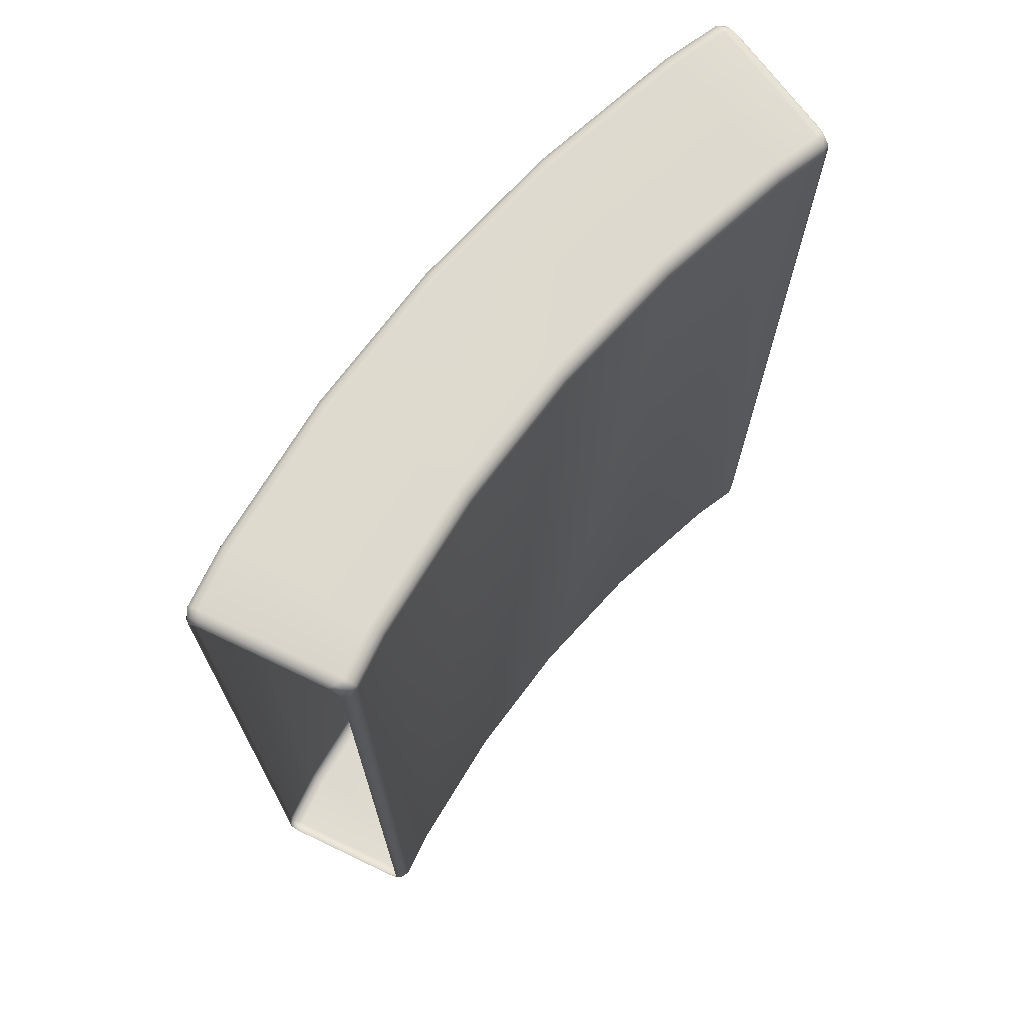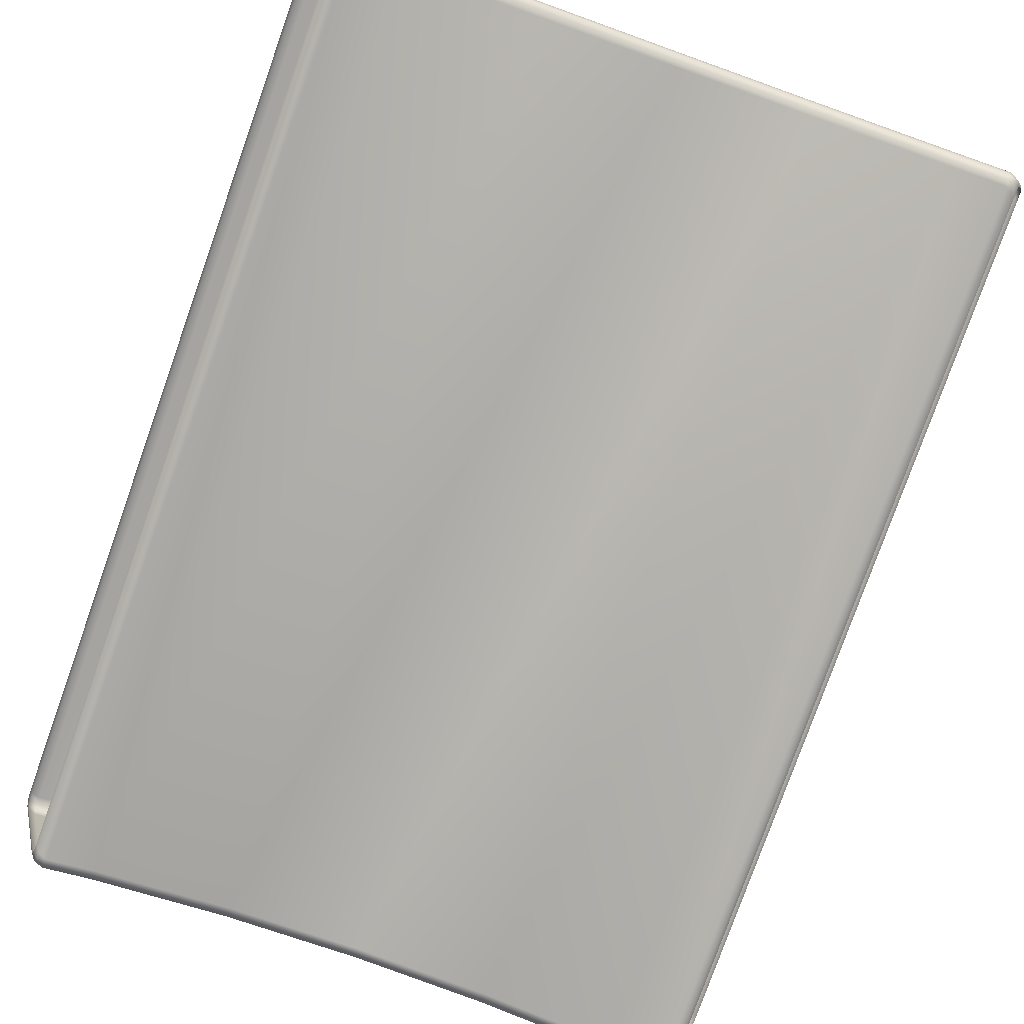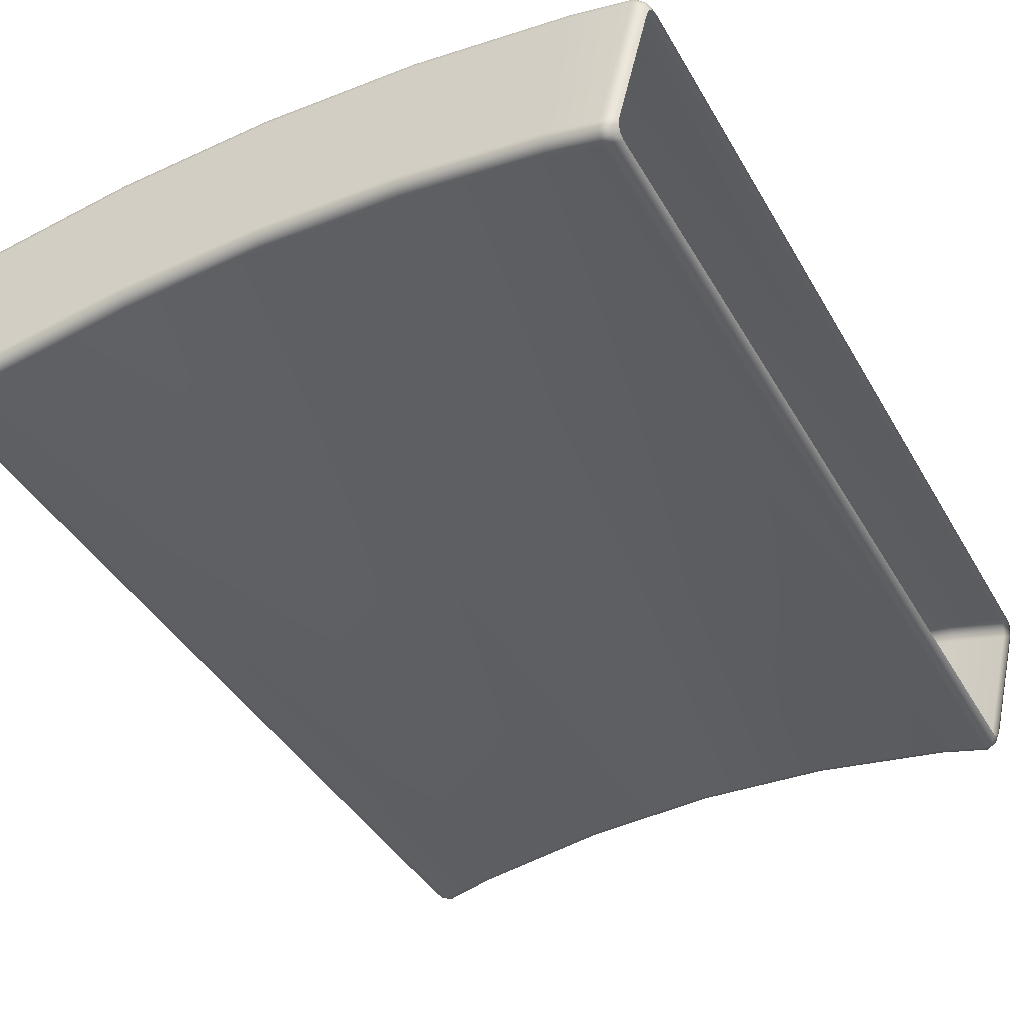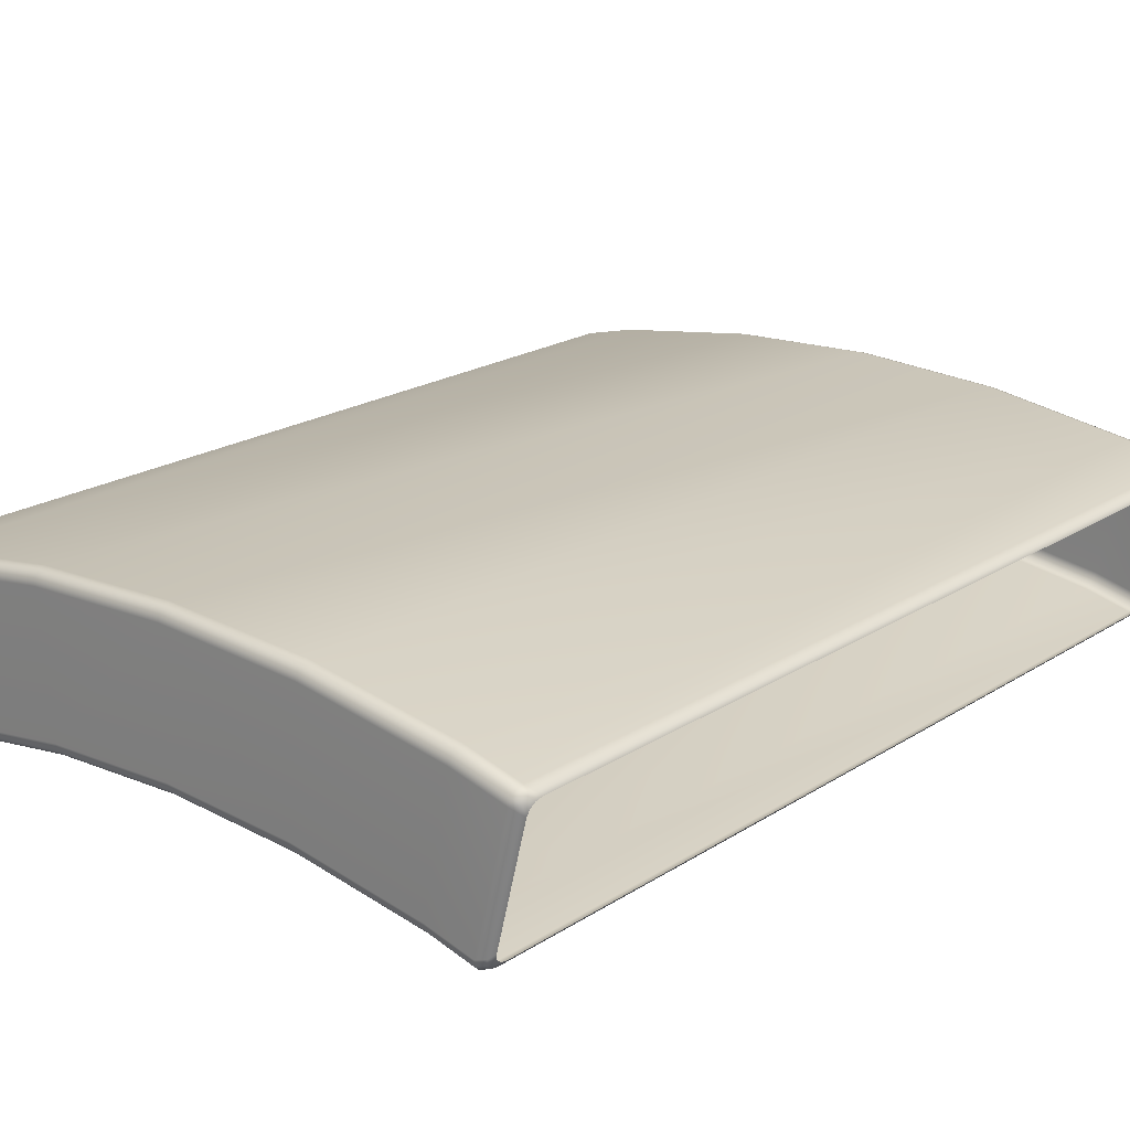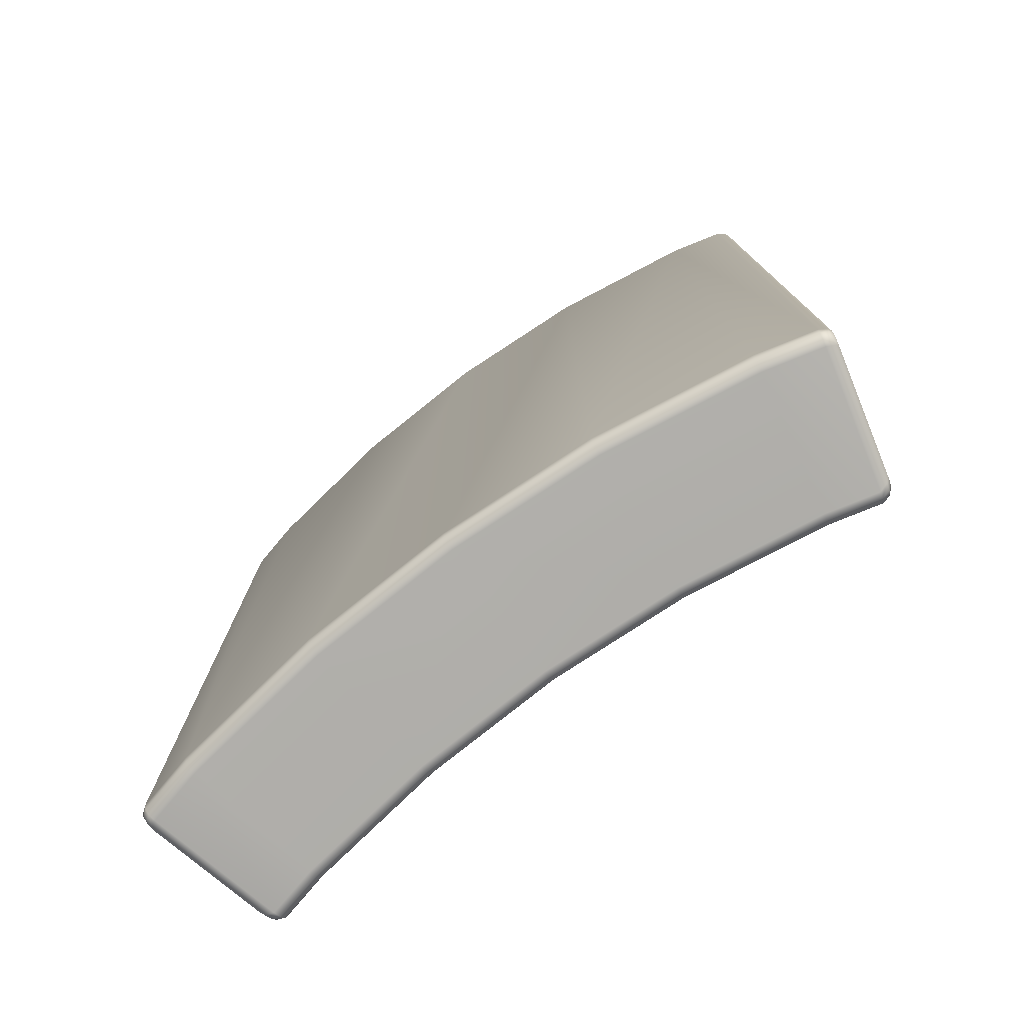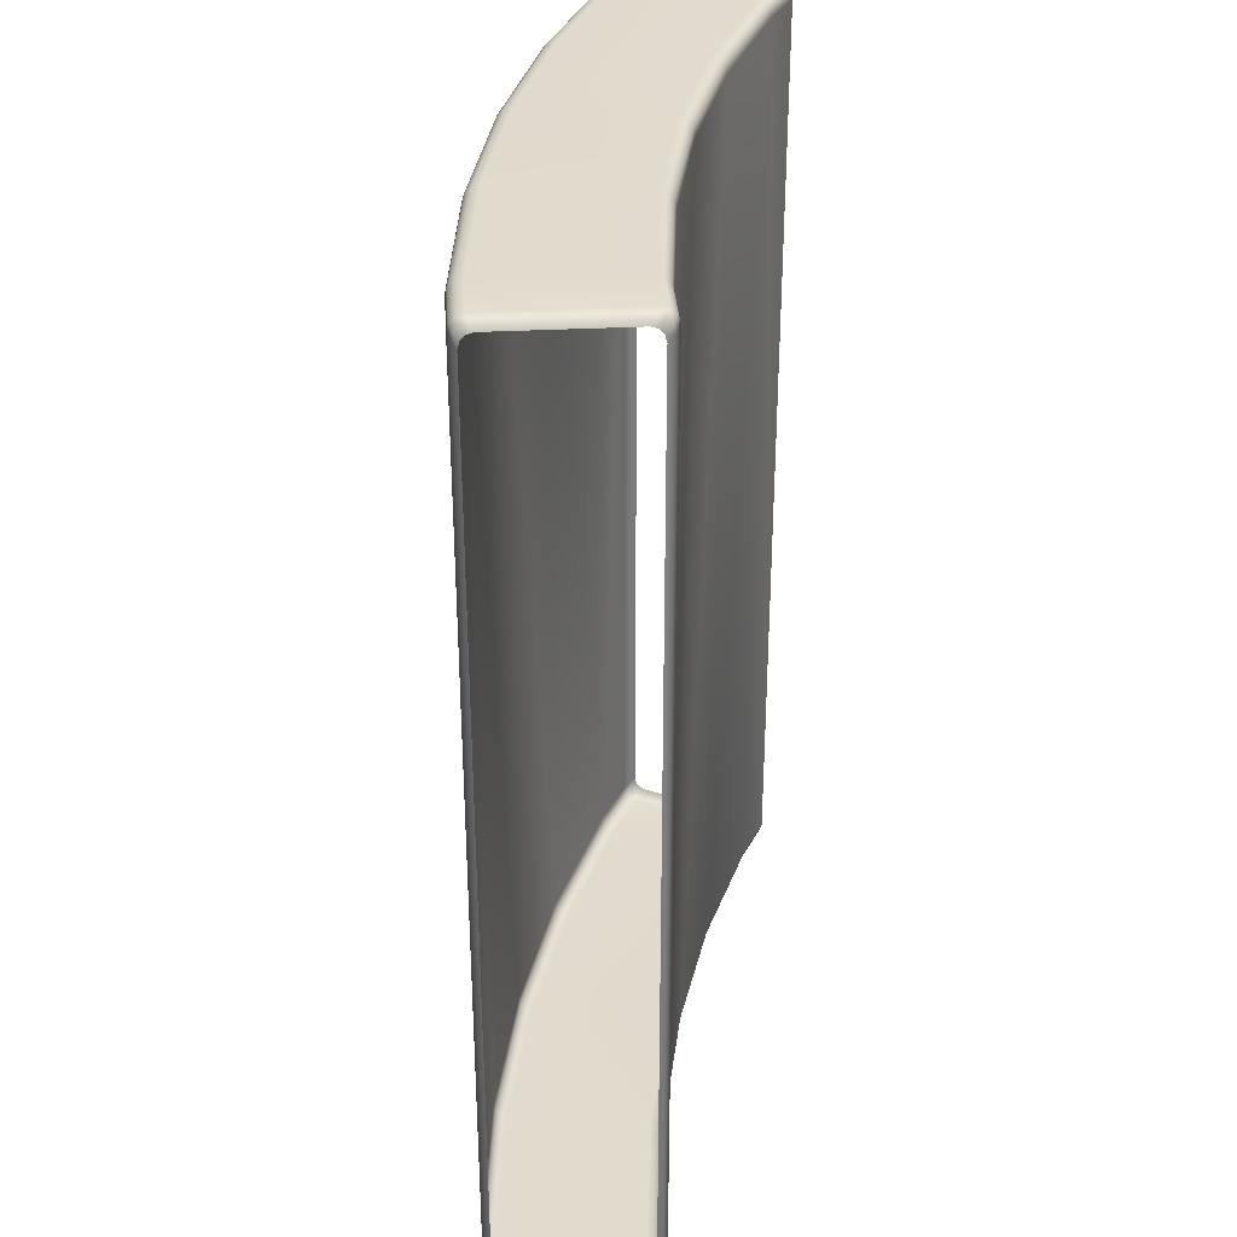
<metadata>
{"format":"obj","ext":"obj","renderer":"f3d","projection":"perspective","resolution":1024,"background":"white","views":[{"elev":71.3,"azim":-50.4,"up":"+Z"},{"elev":-79.1,"azim":160.4,"up":"+Y"},{"elev":-41.0,"azim":-152.6,"up":"+Y"},{"elev":20.3,"azim":40.7,"up":"+Y"},{"elev":-77.8,"azim":-144.0,"up":"+Z"},{"elev":33.3,"azim":-80.0,"up":"+Z"}]}
</metadata>
<code>
g Main
v -6.954 28.79 8.933
v -6.998 28.71 8.835
v -7.018 28.79 8.74
v -6.976 28.88 8.837
v -7.026 28.82 8.612
v -6.838 28.97 8.914
v -6.817 28.88 9.01
v -5.751 29.14 9.01
v -6.988 28.9 8.698
v -7.026 28.82 -8.612
v -6.849 29.01 8.783
v -5.769 29.24 8.914
v -2.867 29.57 9.01
v -6.988 28.9 -8.698
v -7.018 28.79 -8.741
v -6.849 29.01 -8.783
v -2.876 29.66 8.914
v -0.0002556 29.7 9.01
v -5.776 29.27 8.783
v -6.976 28.88 -8.837
v -6.998 28.71 -8.835
v -6.954 28.79 -8.932
v -6.817 28.88 -9.01
v -6.838 28.97 -8.914
v -0.0002556 29.8 8.914
v 2.867 29.57 9.01
v -5.776 29.27 -8.783
v -5.769 29.24 -8.914
v -5.751 29.14 -9.01
v -2.88 29.7 8.783
v -2.88 29.7 -8.783
v -2.876 29.66 -8.914
v -2.867 29.57 -9.01
v 2.876 29.66 8.914
v 5.751 29.14 9.01
v -0.0002556 29.84 -8.783
v -0.0002556 29.8 -8.914
v -0.0002556 29.7 -9.01
v -0.0002556 29.84 8.783
v 5.769 29.24 8.914
v 6.817 28.88 9.01
v 2.876 29.66 -8.914
v 2.867 29.57 -9.01
v 2.879 29.7 -8.783
v 2.879 29.7 8.783
v 5.769 29.24 -8.914
v 5.751 29.14 -9.01
v 5.777 29.27 -8.783
v 5.777 29.27 8.783
v 6.838 28.97 8.914
v 6.838 28.97 -8.914
v 6.817 28.88 -9.01
v 6.954 28.79 -8.933
v 6.849 29.01 8.783
v 6.849 29.01 -8.783
v 6.976 28.88 8.837
v 6.954 28.79 8.933
v 6.998 28.71 8.835
v 7.018 28.79 8.741
v 6.988 28.9 8.698
v 7.026 28.82 8.612
v 6.988 28.9 -8.698
v 7.026 28.82 -8.612
v 6.976 28.88 -8.837
v 7.018 28.79 -8.74
v 6.998 28.71 -8.835
v -6.301 26.18 -8.94
v -6.392 26.27 -8.838
v -6.372 26.19 -8.744
v -6.277 26.09 -8.847
v -6.364 26.16 -8.616
v -6.112 26.06 -8.914
v -6.135 26.15 -9.01
v -5.206 26.38 -9.01
v -6.273 26.06 -8.712
v -6.364 26.16 8.612
v -6.103 26.02 -8.783
v -5.187 26.28 -8.914
v -2.595 26.76 -9.01
v -6.273 26.06 8.714
v -6.372 26.19 8.74
v -6.102 26.02 8.787
v -2.585 26.67 -8.914
v -0.0002556 26.89 -9.012
v -5.18 26.25 -8.783
v -6.277 26.09 8.849
v -6.392 26.27 8.835
v -6.3 26.18 8.943
v -6.135 26.15 9.014
v -6.112 26.06 8.918
v -0.0002556 26.79 -8.916
v 2.595 26.76 -9.014
v -5.18 26.25 8.787
v -5.187 26.28 8.918
v -5.206 26.38 9.014
v -2.583 26.63 -8.783
v -2.583 26.63 8.787
v -2.585 26.67 8.918
v -2.595 26.76 9.014
v 2.586 26.67 -8.918
v 5.206 26.38 -9.014
v -0.0002556 26.76 8.785
v -0.0002556 26.79 8.916
v -0.0002556 26.89 9.012
v -0.0002556 26.76 -8.785
v 5.187 26.28 -8.918
v 6.135 26.15 -9.014
v 2.586 26.67 8.914
v 2.595 26.76 9.01
v 2.583 26.63 8.783
v 2.583 26.63 -8.787
v 5.187 26.28 8.914
v 5.206 26.38 9.01
v 5.18 26.25 8.783
v 5.18 26.25 -8.787
v 6.111 26.06 -8.918
v 6.112 26.06 8.914
v 6.135 26.15 9.01
v 6.301 26.18 8.941
v 6.102 26.02 -8.787
v 6.102 26.02 8.783
v 6.277 26.09 -8.848
v 6.3 26.18 -8.943
v 6.392 26.27 -8.835
v 6.371 26.19 -8.74
v 6.273 26.06 -8.714
v 6.364 26.16 -8.612
v 6.273 26.06 8.712
v 6.364 26.16 8.616
v 6.277 26.09 8.847
v 6.371 26.19 8.744
v 6.392 26.27 8.838
v -6.954 28.79 -8.932
v -6.998 28.71 -8.835
v -6.97 28.59 -8.87
v -6.925 28.66 -8.964
v -6.42 26.39 -8.873
v -6.785 28.75 -9.045
v -6.817 28.88 -9.01
v -5.751 29.14 -9.01
v -6.338 26.31 -8.968
v -6.392 26.27 -8.838
v -6.301 26.18 -8.94
v -6.135 26.15 -9.01
v -6.167 26.28 -9.045
v -5.725 29.01 -9.045
v -2.867 29.57 -9.01
v -5.231 26.51 -9.045
v -5.206 26.38 -9.01
v -2.854 29.44 -9.045
v -0.0002556 29.7 -9.01
v -2.607 26.89 -9.045
v -2.595 26.76 -9.01
v -0.0002556 29.57 -9.045
v 2.867 29.57 -9.01
v -0.0002556 27.02 -9.047
v -0.0002556 26.89 -9.012
v 2.608 26.89 -9.049
v 2.595 26.76 -9.014
v 2.854 29.44 -9.045
v 5.751 29.14 -9.01
v 5.231 26.51 -9.049
v 5.206 26.38 -9.014
v 5.726 29.01 -9.045
v 6.817 28.88 -9.01
v 6.167 26.28 -9.049
v 6.135 26.15 -9.014
v 6.3 26.18 -8.943
v 6.785 28.75 -9.045
v 6.337 26.31 -8.97
v 6.925 28.66 -8.964
v 6.954 28.79 -8.933
v 6.998 28.71 -8.835
v 6.97 28.59 -8.869
v 6.42 26.38 -8.869
v 6.392 26.27 -8.835
v -6.3 26.18 8.943
v -6.392 26.27 8.835
v -6.42 26.38 8.869
v -6.337 26.31 8.97
v -6.97 28.59 8.869
v -6.167 26.28 9.049
v -6.135 26.15 9.014
v -5.206 26.38 9.014
v -6.925 28.66 8.964
v -6.998 28.71 8.835
v -6.954 28.79 8.933
v -6.817 28.88 9.01
v -6.785 28.75 9.045
v -5.725 29.01 9.045
v -5.751 29.14 9.01
v -5.231 26.51 9.049
v -2.595 26.76 9.014
v -2.854 29.44 9.045
v -2.867 29.57 9.01
v -2.607 26.89 9.049
v -0.0002556 26.89 9.012
v -0.0002556 29.57 9.045
v -0.0002556 29.7 9.01
v -0.0002556 27.02 9.047
v 2.595 26.76 9.01
v 2.608 26.89 9.045
v 5.206 26.38 9.01
v 2.854 29.44 9.045
v 2.867 29.57 9.01
v 5.231 26.51 9.045
v 6.135 26.15 9.01
v 5.726 29.01 9.045
v 5.751 29.14 9.01
v 6.167 26.28 9.045
v 6.785 28.75 9.045
v 6.817 28.88 9.01
v 6.954 28.79 8.933
v 6.338 26.31 8.968
v 6.301 26.18 8.941
v 6.392 26.27 8.838
v 6.42 26.39 8.873
v 6.925 28.66 8.964
v 6.97 28.59 8.87
v 6.998 28.71 8.835
g Main_0
f 3 2 1
f 4 3 1
f 5 3 4
f 4 1 6
f 1 7 6
f 7 8 6
f 9 5 4
f 10 5 9
f 6 11 4
f 11 9 4
f 8 12 6
f 6 12 11
f 8 13 12
f 14 10 9
f 15 10 14
f 9 11 16
f 14 9 16
f 13 17 12
f 13 18 17
f 12 19 11
f 11 19 16
f 12 17 19
f 20 15 14
f 21 15 20
f 22 21 20
f 22 20 23
f 20 14 24
f 14 16 24
f 20 24 23
f 18 25 17
f 25 18 26
f 16 27 24
f 19 27 16
f 24 28 23
f 27 28 24
f 28 29 23
f 17 30 19
f 17 25 30
f 31 27 19
f 27 31 28
f 30 31 19
f 28 32 29
f 31 32 28
f 32 33 29
f 34 25 26
f 34 26 35
f 36 31 30
f 31 36 32
f 32 37 33
f 36 37 32
f 37 38 33
f 25 39 30
f 39 36 30
f 39 25 34
f 40 34 35
f 40 35 41
f 38 37 42
f 43 38 42
f 37 36 44
f 36 39 44
f 42 37 44
f 45 39 34
f 39 45 44
f 45 34 40
f 43 42 46
f 47 43 46
f 42 44 48
f 44 45 48
f 46 42 48
f 49 45 40
f 45 49 48
f 50 40 41
f 49 40 50
f 47 46 51
f 52 47 51
f 53 52 51
f 48 49 54
f 54 49 50
f 46 48 55
f 51 46 55
f 55 48 54
f 56 50 41
f 57 56 41
f 57 58 56
f 58 59 56
f 56 60 50
f 56 59 60
f 60 54 50
f 59 61 60
f 60 62 54
f 60 61 62
f 62 55 54
f 61 63 62
f 51 55 64
f 55 62 64
f 62 63 64
f 64 53 51
f 63 65 64
f 64 65 53
f 65 66 53
f 69 68 67
f 70 69 67
f 71 69 70
f 70 67 72
f 67 73 72
f 73 74 72
f 75 71 70
f 76 71 75
f 70 72 77
f 75 70 77
f 74 78 72
f 72 78 77
f 74 79 78
f 80 76 75
f 81 76 80
f 77 82 75
f 82 80 75
f 79 83 78
f 79 84 83
f 78 85 77
f 77 85 82
f 78 83 85
f 86 81 80
f 87 81 86
f 88 87 86
f 88 86 89
f 86 80 90
f 80 82 90
f 86 90 89
f 84 91 83
f 91 84 92
f 82 93 90
f 85 93 82
f 90 94 89
f 93 94 90
f 94 95 89
f 83 96 85
f 83 91 96
f 97 93 85
f 93 97 94
f 96 97 85
f 94 98 95
f 97 98 94
f 98 99 95
f 100 91 92
f 100 92 101
f 102 97 96
f 97 102 98
f 98 103 99
f 102 103 98
f 103 104 99
f 91 105 96
f 105 102 96
f 105 91 100
f 106 100 101
f 106 101 107
f 104 103 108
f 109 104 108
f 103 102 110
f 102 105 110
f 108 103 110
f 111 105 100
f 105 111 110
f 111 100 106
f 109 108 112
f 113 109 112
f 108 110 114
f 110 111 114
f 112 108 114
f 115 111 106
f 111 115 114
f 116 106 107
f 115 106 116
f 113 112 117
f 118 113 117
f 119 118 117
f 114 115 120
f 120 115 116
f 112 114 121
f 117 112 121
f 121 114 120
f 122 116 107
f 123 122 107
f 123 124 122
f 124 125 122
f 122 126 116
f 122 125 126
f 126 120 116
f 125 127 126
f 120 126 128
f 126 127 128
f 121 120 128
f 127 129 128
f 130 117 121
f 128 130 121
f 128 129 130
f 130 119 117
f 129 131 130
f 130 131 119
f 131 132 119
g Main_1
f 135 134 133
f 136 135 133
f 137 135 136
f 136 133 138
f 133 139 138
f 139 140 138
f 141 137 136
f 142 137 141
f 143 142 141
f 143 141 144
f 145 141 136
f 138 145 136
f 141 145 144
f 140 146 138
f 145 138 146
f 140 147 146
f 145 148 144
f 148 145 146
f 148 149 144
f 147 150 146
f 148 146 150
f 147 151 150
f 148 152 149
f 152 148 150
f 152 153 149
f 151 154 150
f 152 150 154
f 154 151 155
f 152 156 153
f 156 152 154
f 156 157 153
f 157 156 158
f 158 156 154
f 159 157 158
f 160 154 155
f 160 158 154
f 160 155 161
f 159 158 162
f 162 158 160
f 163 159 162
f 164 160 161
f 164 162 160
f 164 161 165
f 163 162 166
f 166 162 164
f 167 163 166
f 168 167 166
f 169 164 165
f 169 166 164
f 170 168 166
f 170 166 169
f 171 169 165
f 171 170 169
f 172 171 165
f 172 173 171
f 173 174 171
f 171 174 170
f 174 175 170
f 170 175 168
f 175 176 168
f 179 178 177
f 180 179 177
f 181 179 180
f 180 177 182
f 177 183 182
f 183 184 182
f 185 181 180
f 186 181 185
f 187 186 185
f 187 185 188
f 185 180 189
f 185 189 188
f 180 182 189
f 189 190 188
f 189 182 190
f 190 191 188
f 184 192 182
f 182 192 190
f 184 193 192
f 190 194 191
f 190 192 194
f 194 195 191
f 193 196 192
f 192 196 194
f 193 197 196
f 194 198 195
f 194 196 198
f 198 199 195
f 197 200 196
f 196 200 198
f 200 197 201
f 202 200 201
f 200 202 198
f 202 201 203
f 199 198 204
f 202 204 198
f 205 199 204
f 206 202 203
f 202 206 204
f 206 203 207
f 205 204 208
f 206 208 204
f 209 205 208
f 210 206 207
f 206 210 208
f 209 208 211
f 210 211 208
f 212 209 211
f 213 212 211
f 214 210 207
f 215 214 207
f 215 216 214
f 216 217 214
f 211 210 218
f 210 214 218
f 214 217 218
f 218 213 211
f 217 219 218
f 218 219 213
f 219 220 213

</code>
